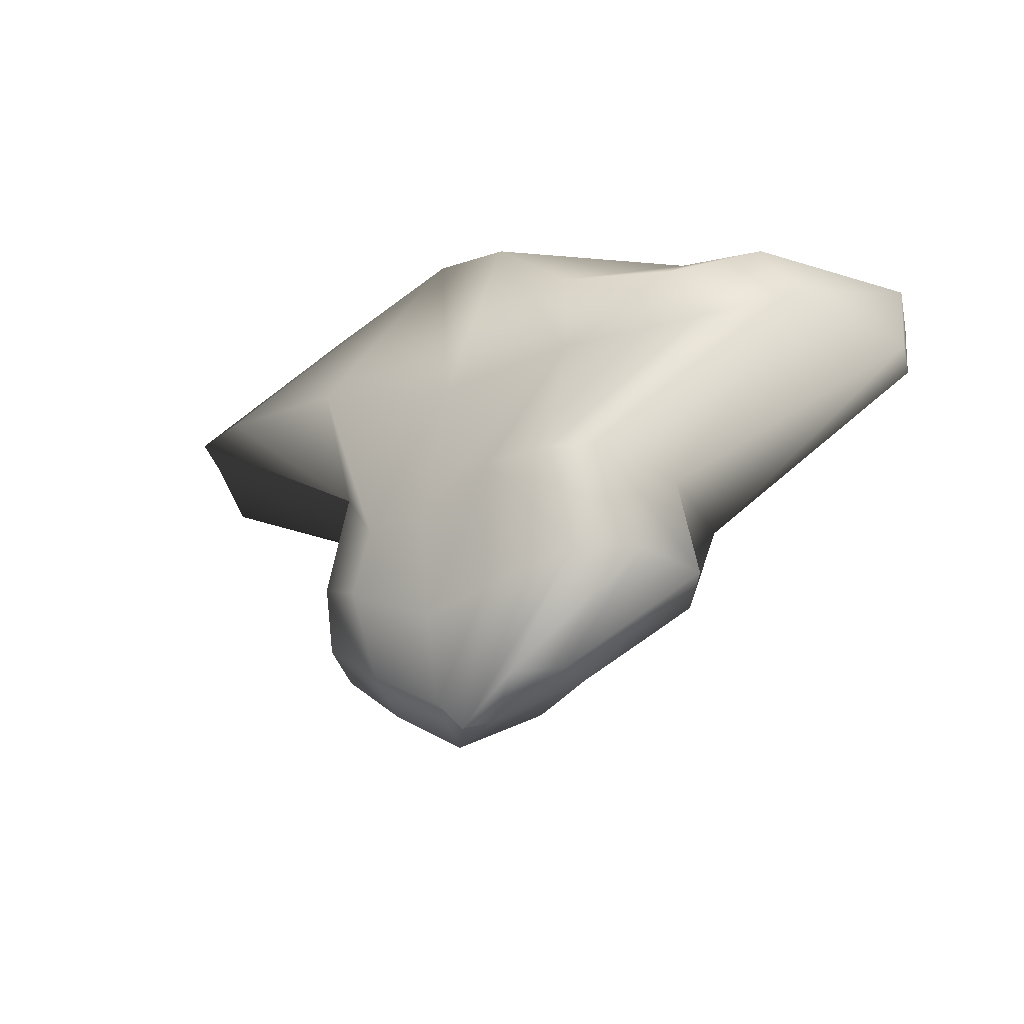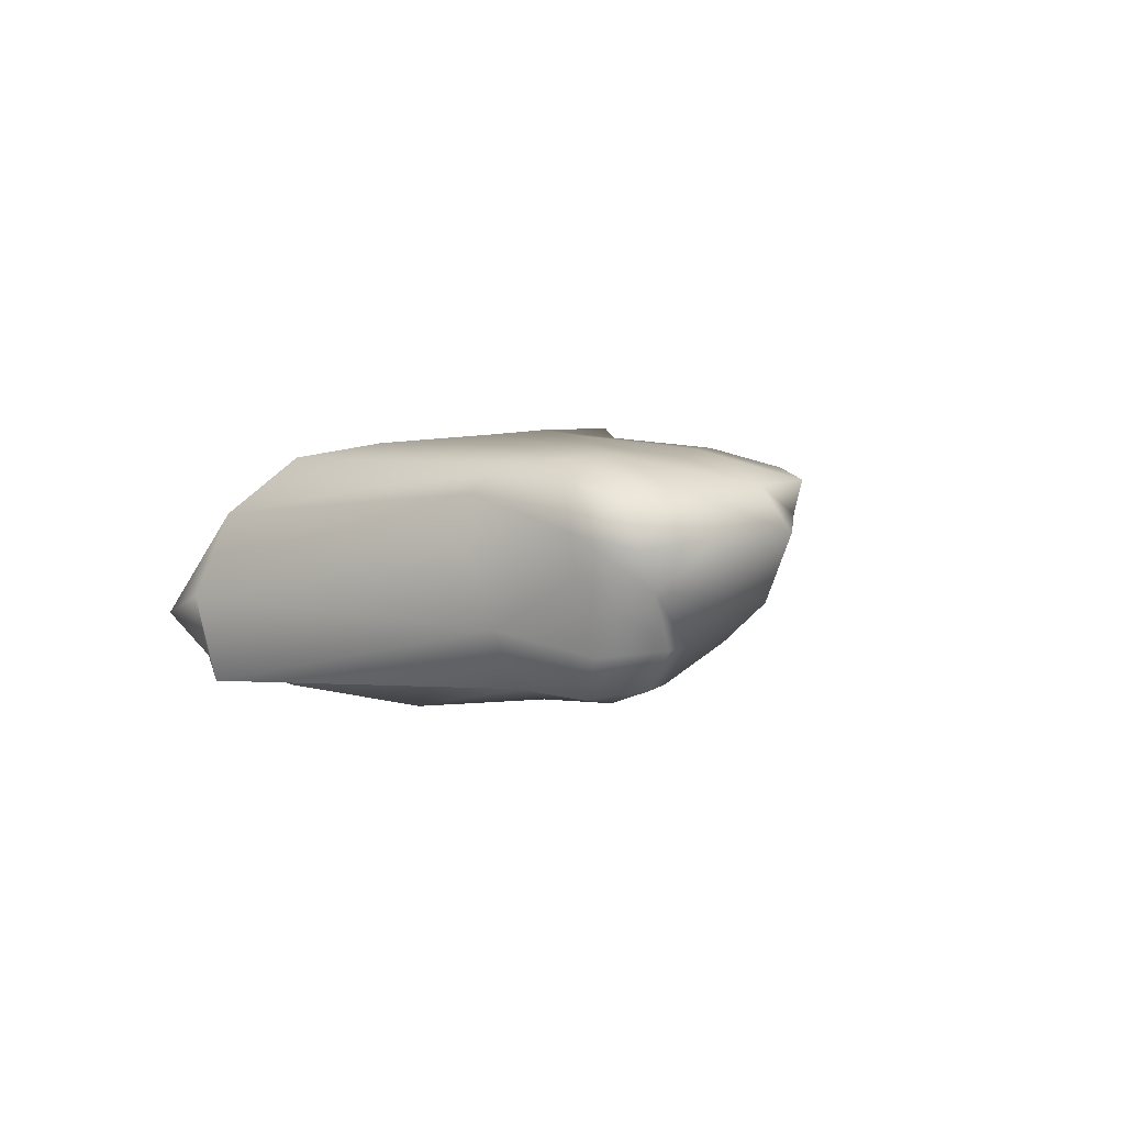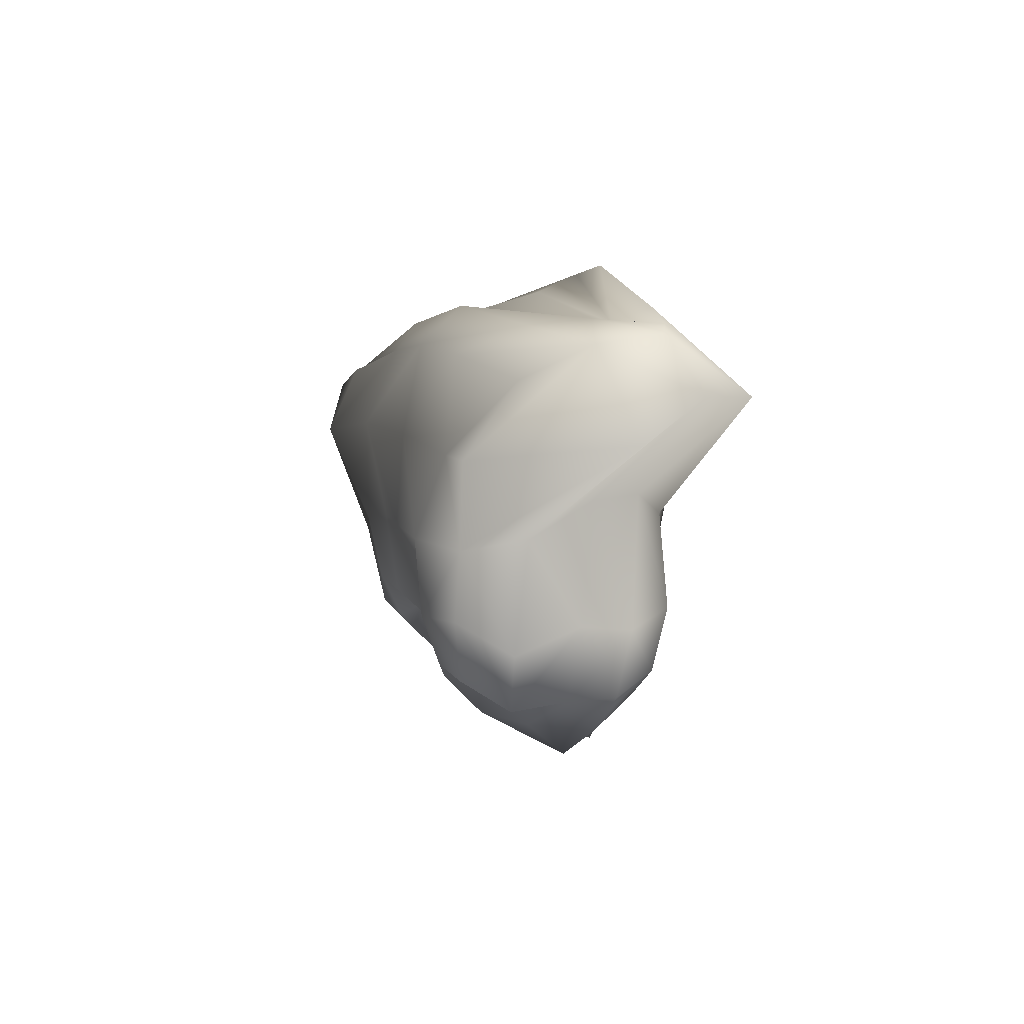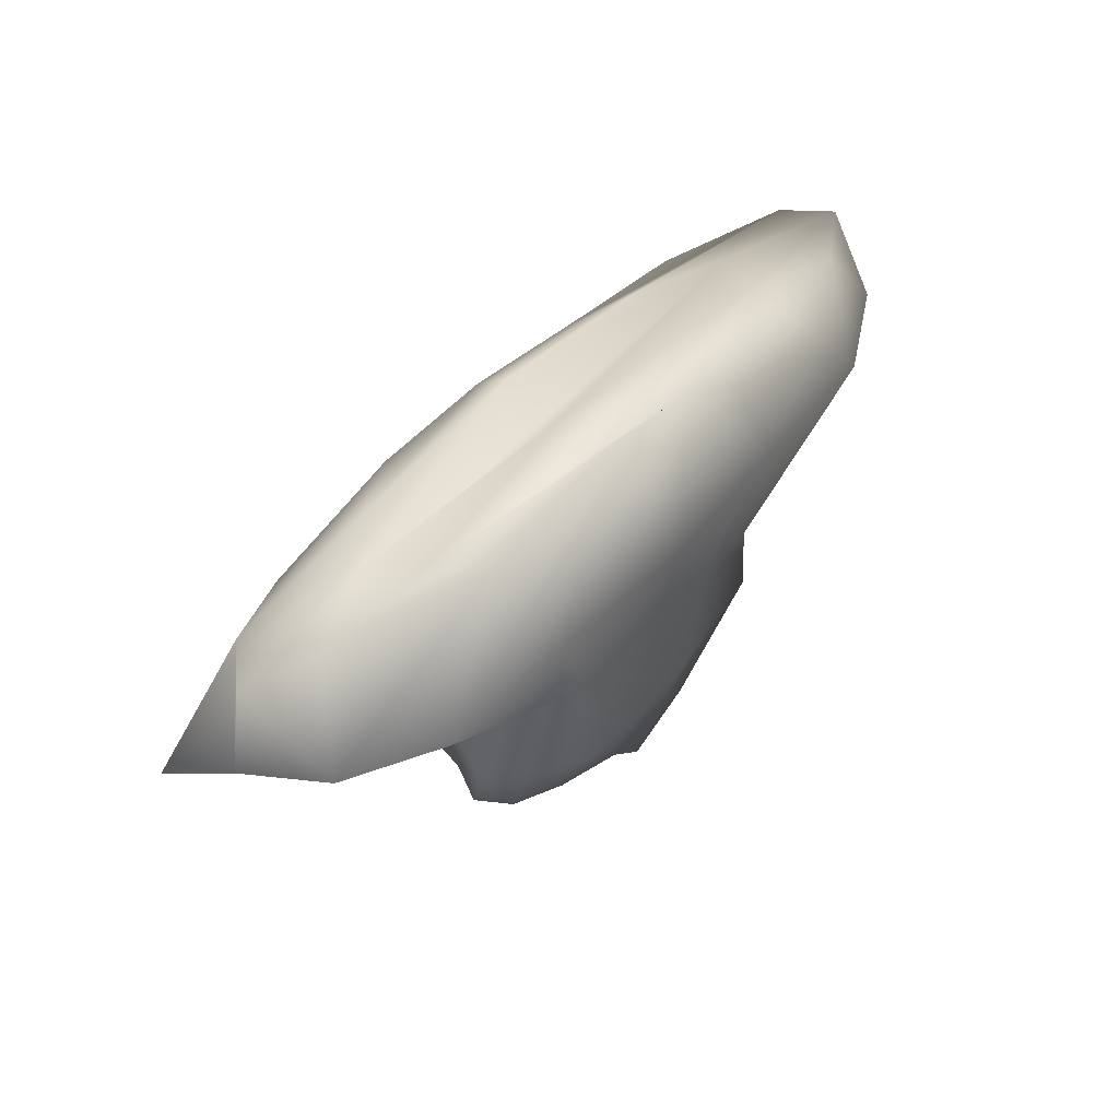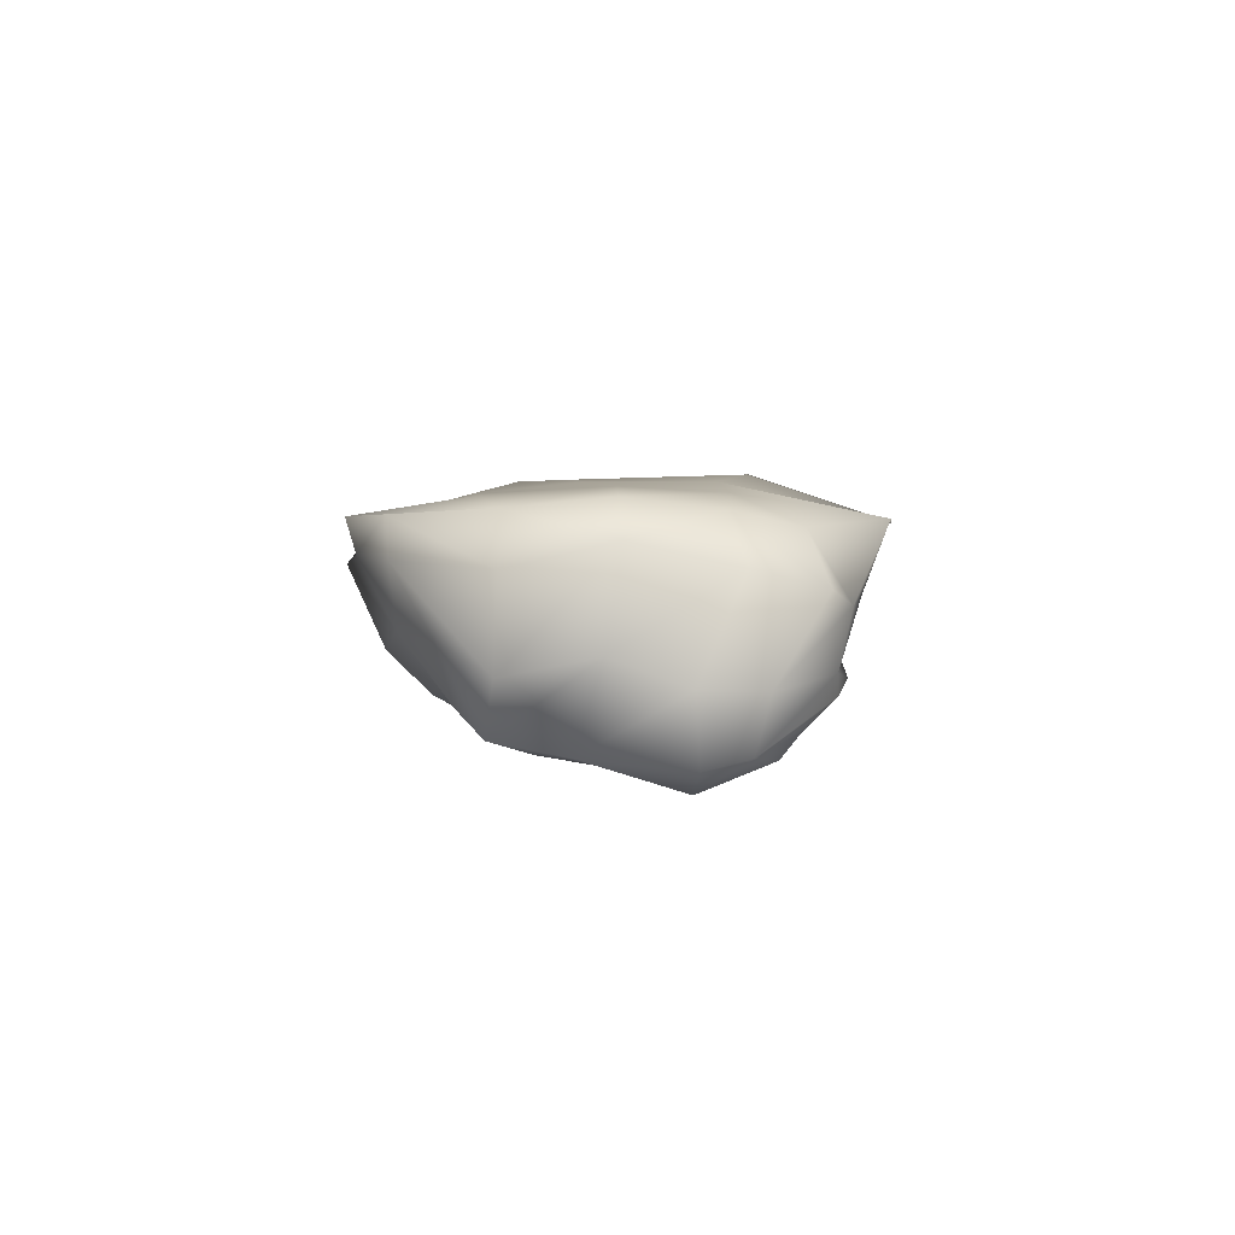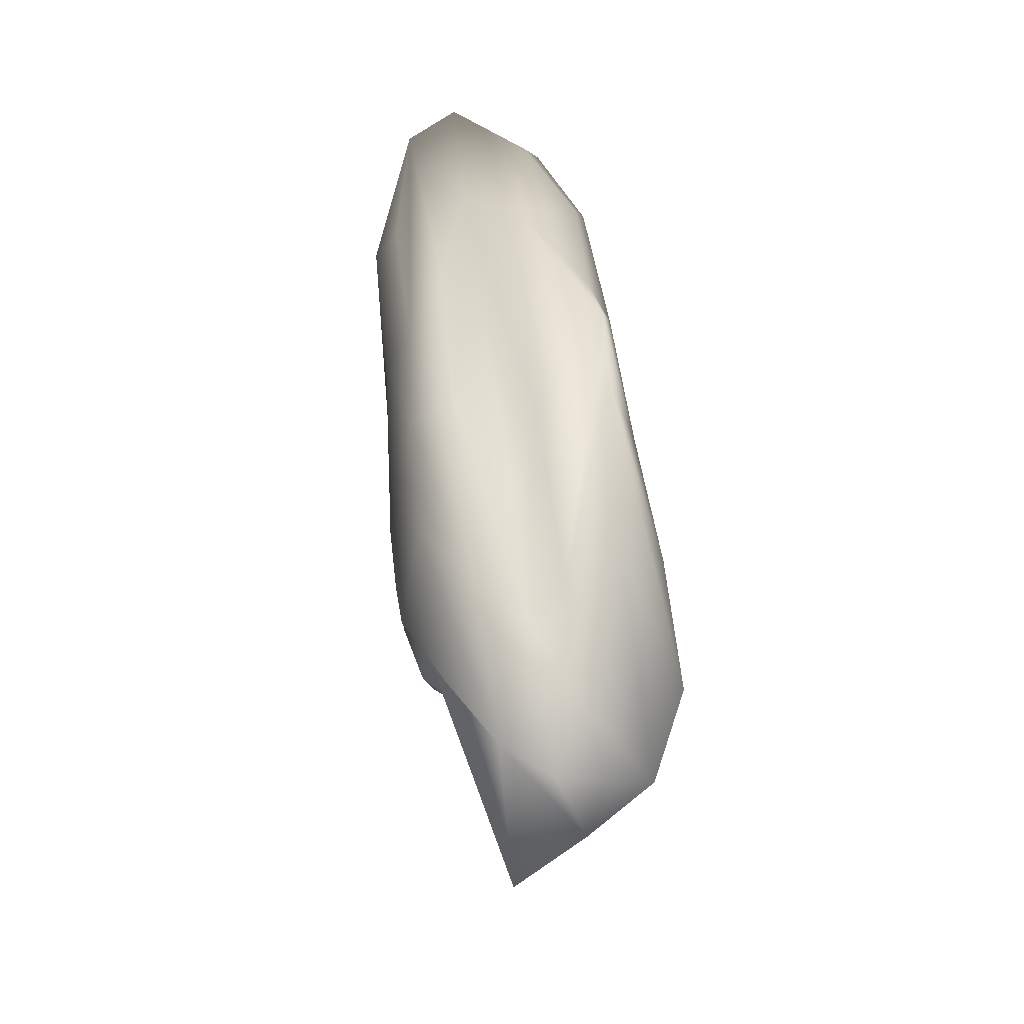
<metadata>
{"format":"obj","ext":"obj","renderer":"f3d","projection":"perspective","resolution":1024,"background":"white","views":[{"elev":-19.8,"azim":-142.4,"up":"+Z"},{"elev":7.8,"azim":115.7,"up":"+Y"},{"elev":6.9,"azim":69.8,"up":"+Z"},{"elev":50.9,"azim":129.7,"up":"+Z"},{"elev":5.4,"azim":-88.7,"up":"+Y"},{"elev":58.0,"azim":83.3,"up":"+Z"}]}
</metadata>
<code>
v  -0.2589 -0.0181 0.3326
v  -0.5763 -0.0201 0.275
v  -0.6403 -0.0678 0.1324
v  -0.3164 -0.0705 0.1707
v  -0.3454 0.4141 0.2012
v  -0.6531 0.399 0.1863
v  -0.5564 0.3659 0.3187
v  -0.3036 0.3575 0.3826
v  0.7619 0.3326 0.2827
v  0.5721 0.4193 0.2599
v  0.3472 0.3216 0.4362
v  0.6511 0.211 0.411
v  -0.5099 0.2316 0.4012
v  -0.718 0.2753 0.351
v  -0.4343 0.2854 -0.2016
v  -0.3425 0.3877 -0.2066
v  -0.1722 0.3676 -0.4269
v  -0.2462 0.2884 -0.4125
v  -0.0812 -0.0188 -0.2023
v  -0.1749 -0.0356 -0.2408
v  -0.2686 0.0232 -0.2926
v  -0.1897 0.0464 -0.3236
v  -0.0909 -0.0684 -0.1719
v  -0.1203 -0.0853 -0.0108
v  -0.2765 -0.0791 -0.0341
v  -0.2178 -0.0683 -0.1548
v  0.1213 -0.0972 -0.032
v  -0.004 -0.0974 -0.0174
v  0.0436 -0.0587 -0.1534
v  0.1384 -0.0885 -0.1895
v  0.2235 -0.0441 0.3432
v  -0.0223 -0.0357 0.3541
v  0.0075 -0.0854 0.1717
v  0.3098 -0.0928 0.1536
v  -0.0491 0.4236 0.1818
v  -0.1398 0.3589 0.4985
v  0.0328 0.3435 0.5175
v  0.2847 0.4269 0.2489
v  0.2025 0.4152 -0.2065
v  0.0159 0.3975 -0.2865
v  0.0116 0.4209 -0.0731
v  0.1545 0.4211 -0.0838
v  -0.1524 0.4184 -0.0032
v  -0.1375 0.4017 -0.2563
v  -0.2973 0.4058 0.0028
v  0.8555 0.1964 0.2906
v  0.7862 0.1489 0.3981
v  0.6994 0.0571 0.3783
v  0.905 0.0591 0.2152
v  0.3201 0.1869 -0.1987
v  0.2968 0.2156 0.0487
v  0.3205 0.0751 -0.0184
v  0.3344 0.0397 -0.2467
v  0.3112 0.3789 -0.1713
v  0.2464 0.3882 0.0138
v  0.2654 0.3327 0.0569
v  0.3596 0.2794 -0.2037
v  -0.5711 0.1255 0.3716
v  -0.9442 0.1408 0.246
v  -0.8968 0.0343 0.2221
v  -0.3631 0.0594 0.3881
v  0.4848 0.137 0.4174
v  0.2336 0.141 0.3934
v  -0.0103 0.0488 0.4337
v  0.3782 0.0478 0.4032
v  0.0318 0.2031 0.4617
v  0.3967 0.2153 0.4064
v  -0.2995 0.15 -0.3266
v  -0.3401 -0.0245 -0.2328
v  -0.4445 0.0995 -0.2088
v  -0.9432 0.1441 0.1323
v  -0.4165 0.1339 -0.0184
v  -0.3911 -0.0479 -0.0736
v  -0.8839 0.0104 0.1405
v  -0.3746 0.3328 0.0131
v  -0.8123 0.3167 0.2152
v  -0.1959 0.1549 -0.4041
v  -0.0665 0.2855 -0.4947
v  0.1405 0.1399 -0.4312
v  -0.0505 0.1049 -0.4427
v  0.0387 0.2614 -0.5279
v  0.2026 0.2648 -0.4405
v  0.1185 -0.0445 -0.2959
v  0.017 -0.0226 -0.2258
v  -0.0456 0.019 -0.3555
v  0.1295 0.0357 -0.3453
v  0.2266 -0.0363 -0.3106
v  0.2632 -0.0593 -0.1838
v  0.2641 -0.0491 -0.0426
v  0.2548 -0.0394 0.1355
v  0.5276 -0.0237 0.3074
v  0.1946 0.3495 -0.3745
v  0.3293 0.3375 -0.2949
v  0.0266 0.3509 -0.4567
v  -0.0442 0.3572 -0.519
v  0.2731 0.0545 -0.371
v  0.3032 0.1676 -0.352
v  0.35 0.2515 -0.3405
o Cube_001
g Cube_001
f 1 2 3 4
f 5 6 7 8
f 9 10 11 12
f 13 8 7 14
f 15 16 17 18
f 19 20 21 22
f 23 24 25 26
f 27 28 29 30
f 31 32 33 34
f 35 36 37 38
f 39 40 41 42
f 43 44 16 45
f 46 47 48 49
f 50 51 52 53
f 54 55 56 57
f 58 59 60 61
f 62 63 64 65
f 36 66 67 37
f 68 21 69 70
f 71 72 73 74
f 6 45 75 76
f 77 68 18 78
f 79 80 81 82
f 83 84 85 86
f 25 24 4 3
f 28 33 4 24
f 4 33 32 1
f 5 8 36 35
f 41 43 5 35
f 5 43 45 6
f 47 46 9 12
f 9 46 51 56
f 9 56 55 10
f 13 14 59 58
f 66 13 58 63
f 36 8 13 66
f 70 15 18 68
f 75 15 70 72
f 75 45 16 15
f 77 22 21 68
f 22 77 80 85
f 22 85 84 19
f 26 20 19 23
f 23 19 84 29
f 24 23 29 28
f 30 29 84 83
f 30 83 87 88
f 30 88 89 27
f 27 34 33 28
f 34 27 89 90
f 34 90 91 31
f 10 38 37 11
f 55 42 38 10
f 42 41 35 38
f 39 42 55 54
f 92 39 54 93
f 94 40 39 92
f 40 44 43 41
f 44 40 94 95
f 95 17 16 44
f 48 91 90 49
f 89 52 49 90
f 46 49 52 51
f 53 52 89 88
f 96 53 88 87
f 96 97 50 53
f 50 57 56 51
f 57 50 97 98
f 57 98 93 54
f 60 2 1 61
f 61 1 32 64
f 64 63 58 61
f 65 64 32 31
f 48 65 31 91
f 48 47 62 65
f 62 67 66 63
f 12 67 62 47
f 11 37 67 12
f 20 26 69 21
f 25 73 69 26
f 72 70 69 73
f 73 25 3 74
f 3 2 60 74
f 59 71 74 60
f 76 75 72 71
f 59 14 76 71
f 6 76 14 7
f 78 18 17 95
f 94 81 78 95
f 77 78 81 80
f 92 82 81 94
f 98 82 92 93
f 82 98 97 79
f 86 85 80 79
f 86 79 97 96
f 87 83 86 96

</code>
